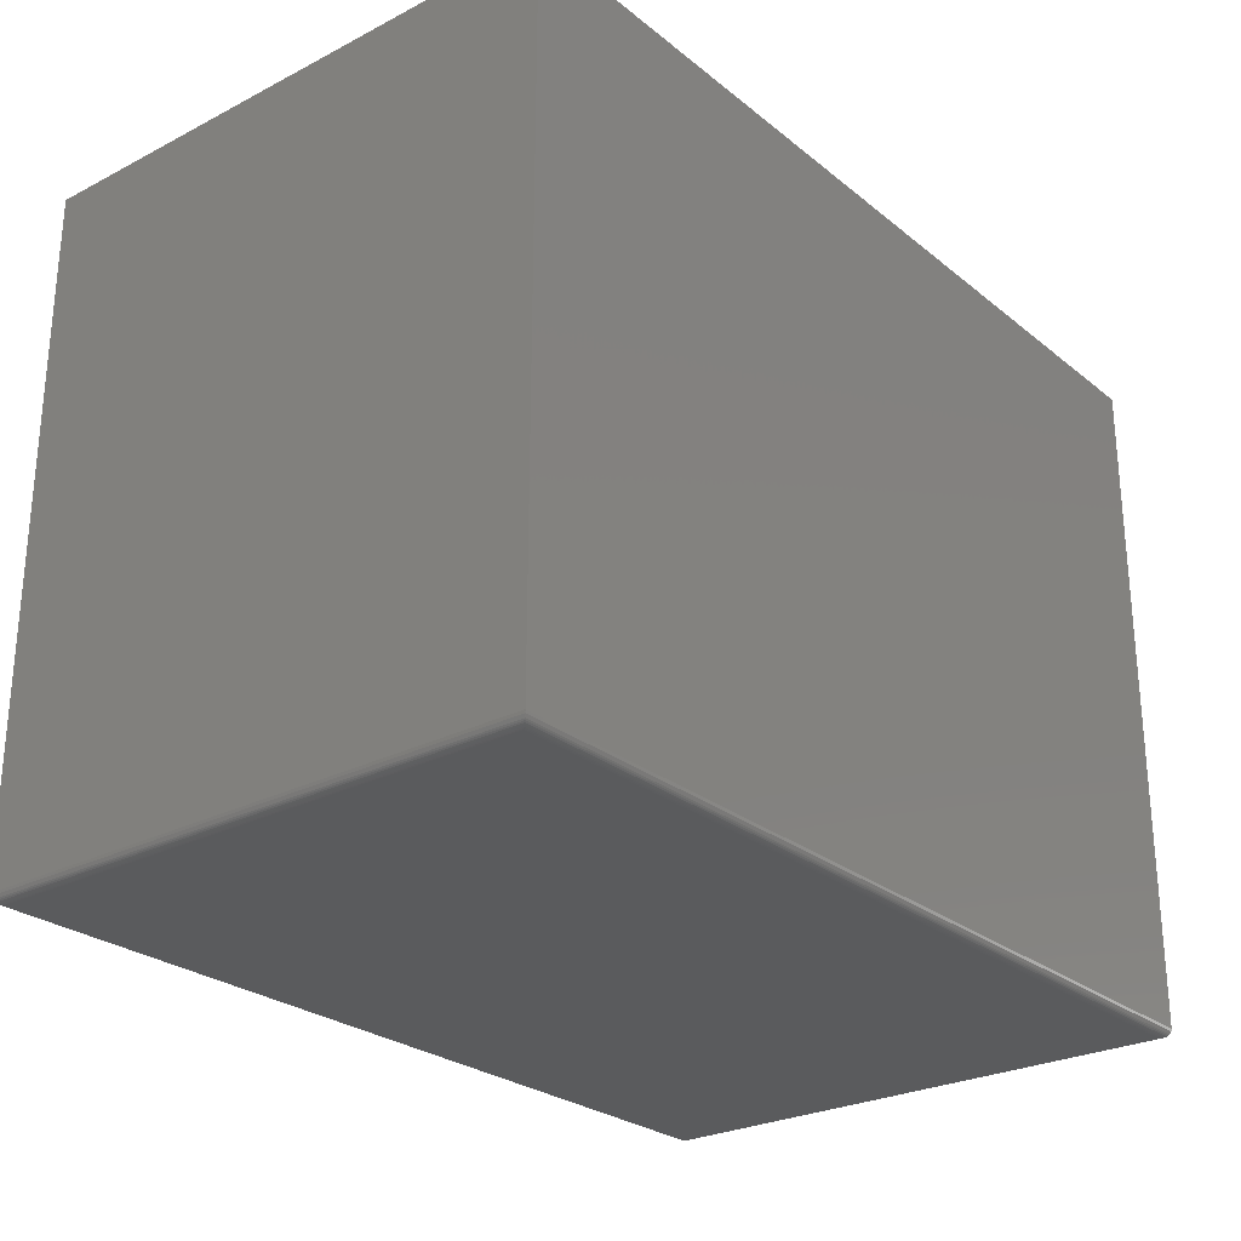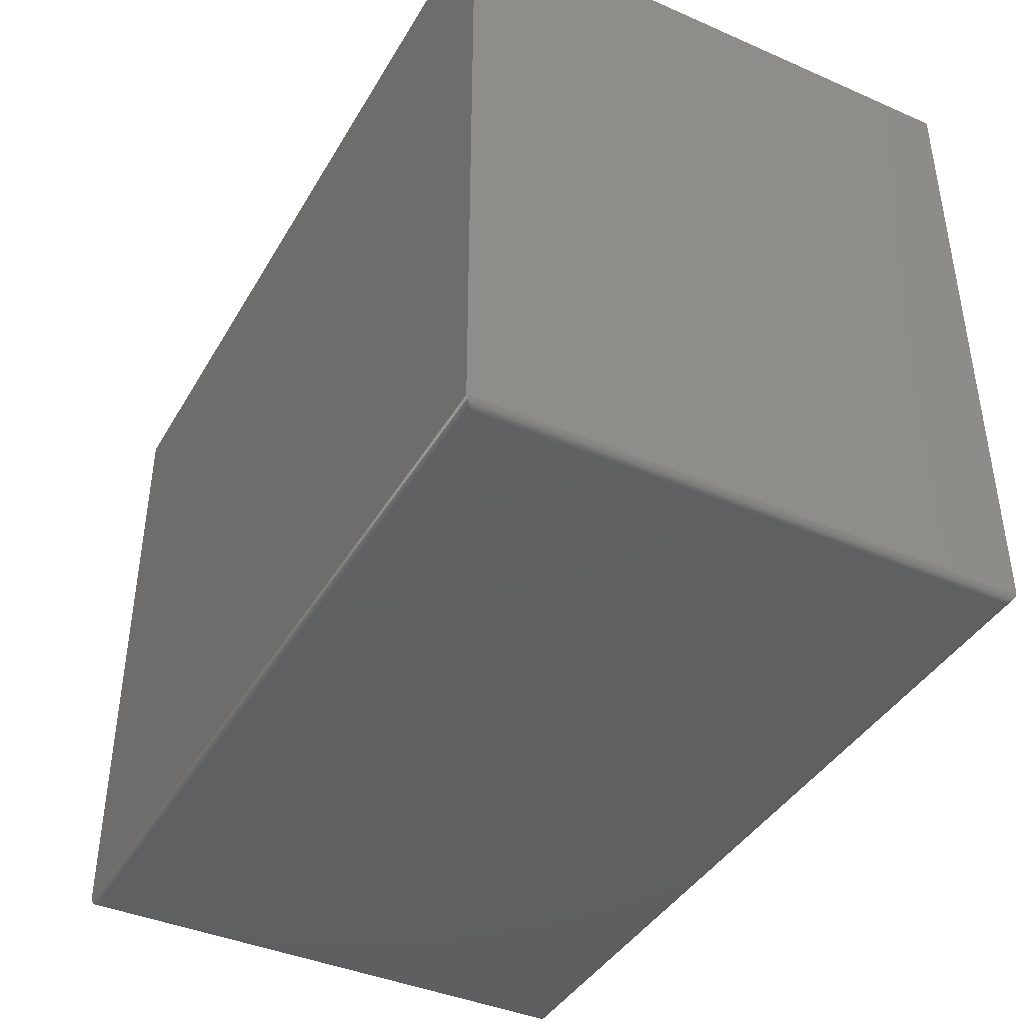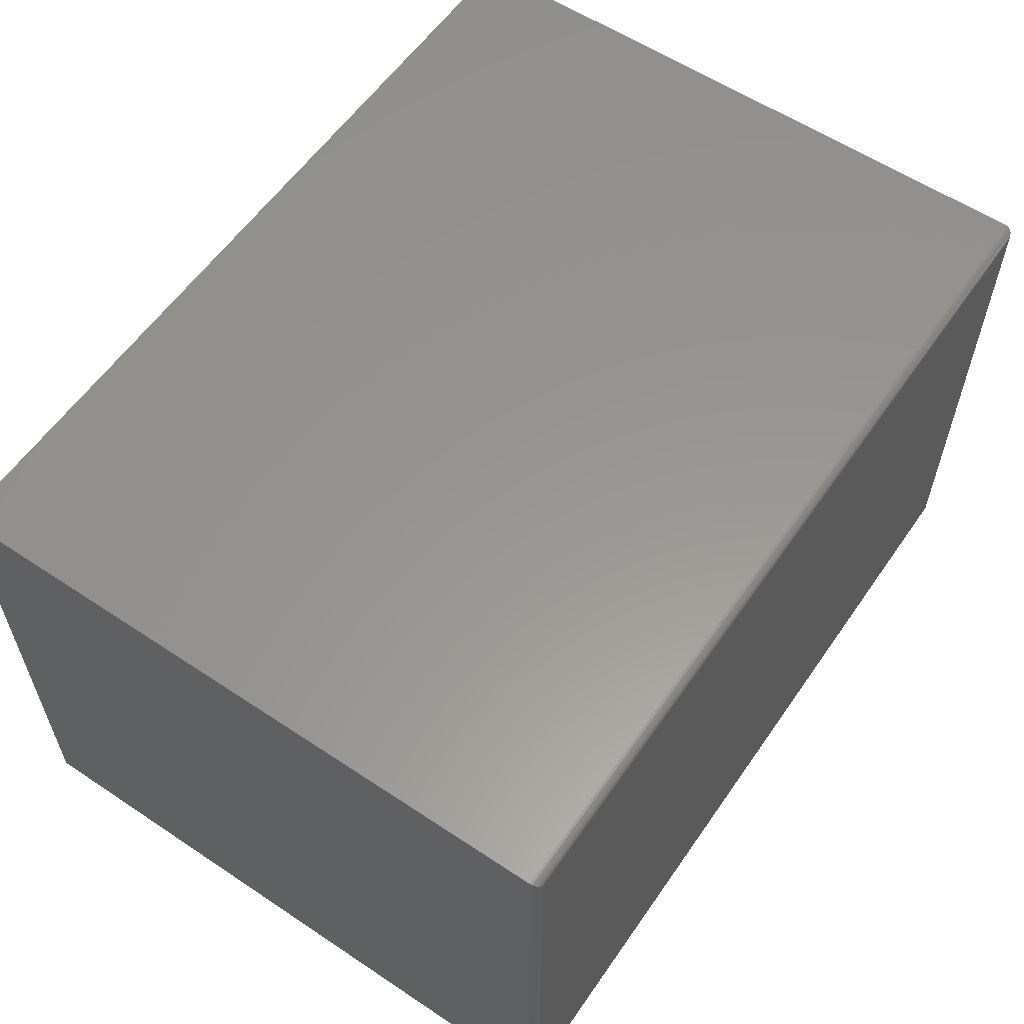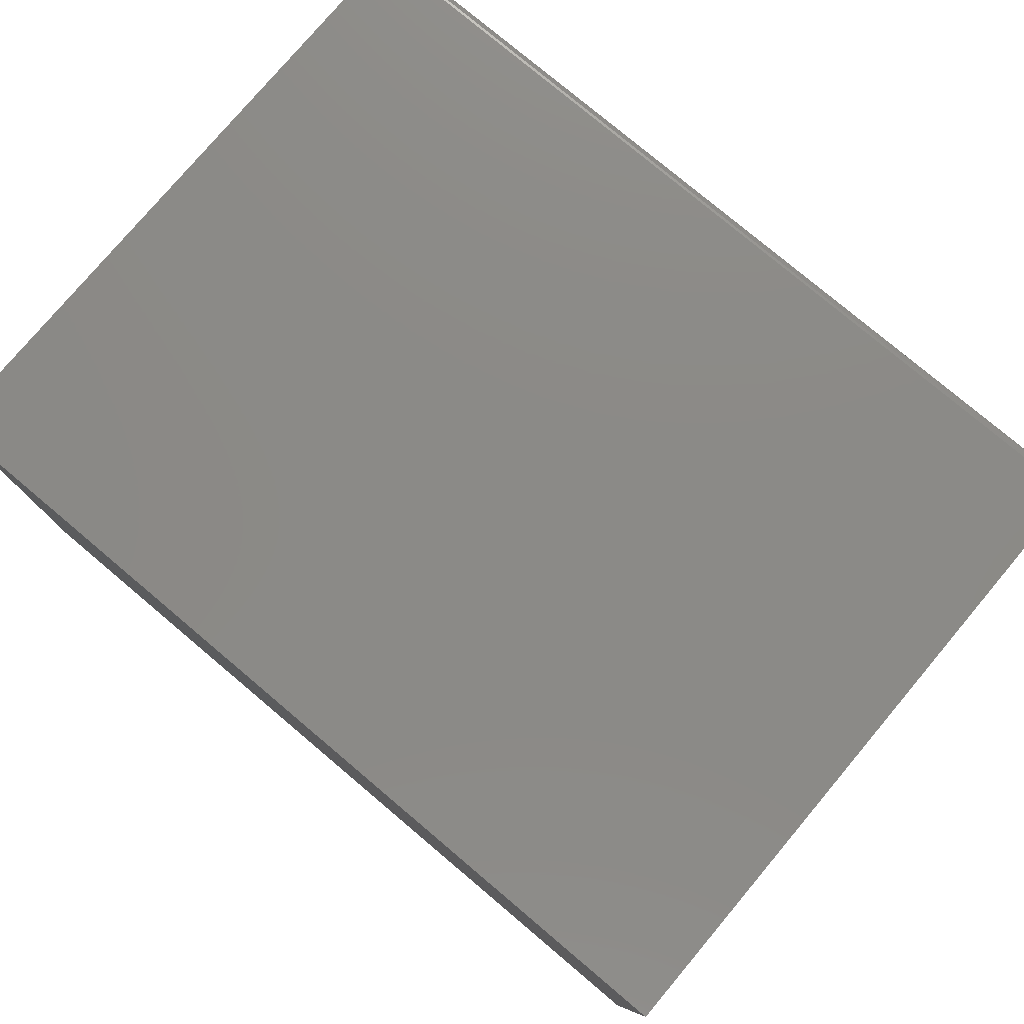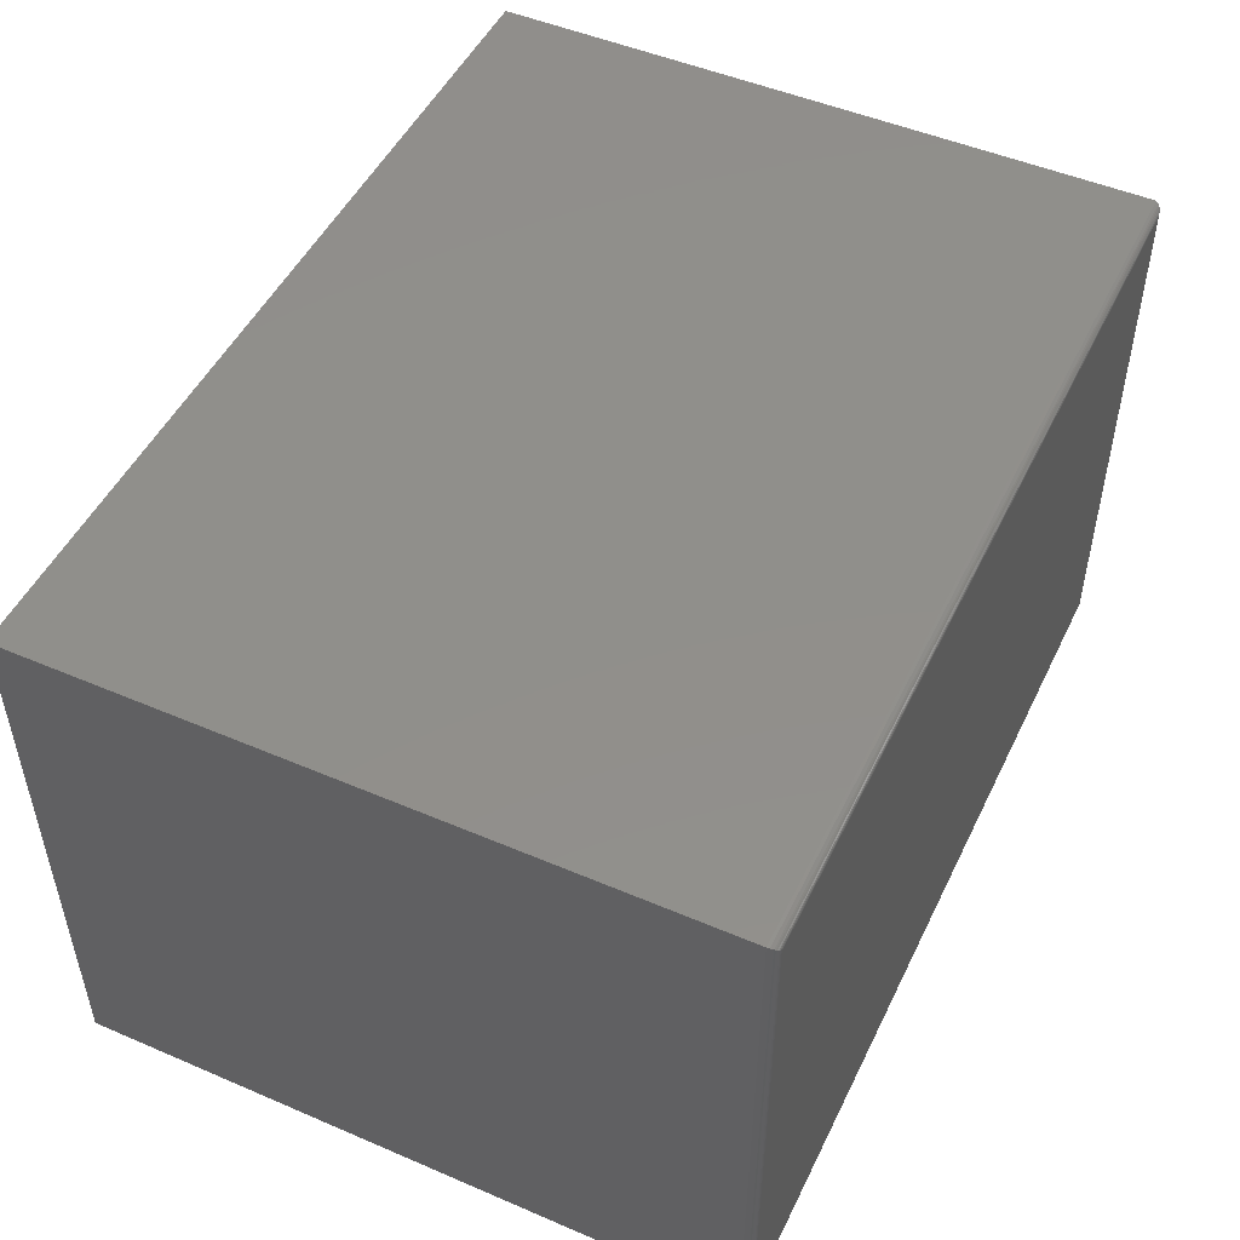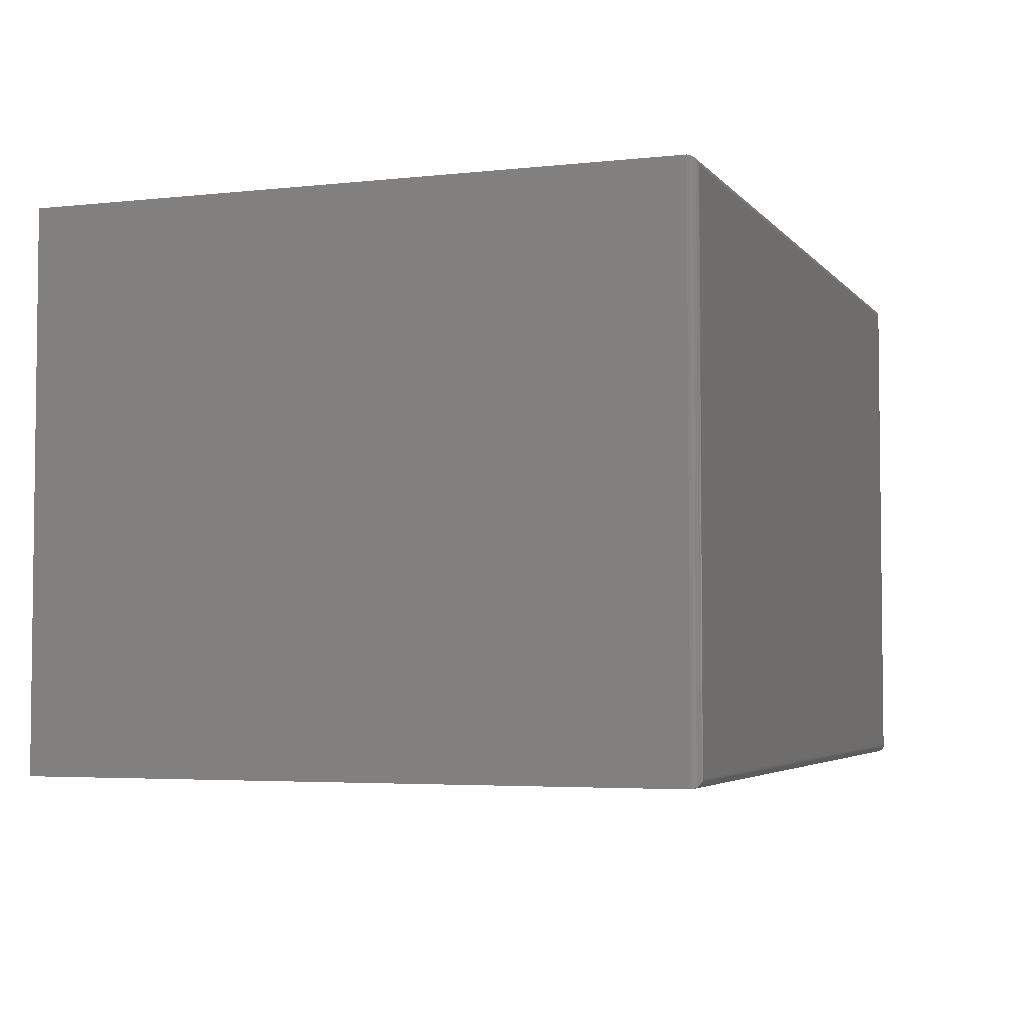
<metadata>
{"format":"stl","ext":"stl","renderer":"f3d","projection":"perspective","resolution":1024,"background":"white","views":[{"elev":-26.4,"azim":-51.1,"up":"+Z"},{"elev":-40.9,"azim":62.1,"up":"+Z"},{"elev":58.5,"azim":124.5,"up":"+Y"},{"elev":78.2,"azim":40.1,"up":"+Y"},{"elev":49.5,"azim":115.3,"up":"+Y"},{"elev":-4.1,"azim":109.9,"up":"+Y"}]}
</metadata>
<code>
# stl→obj: 40 verts, 76 faces
v -0.75 -0.3906 0.007812
v -0.75 -0.3906 0.5625
v -0.75 0.07714 0.007812
v -0.75 0.07714 0.5625
v 0 -0.3906 0.007812
v 2.776e-17 0.07714 0.007812
v 0 -0.3906 0.5625
v 0 0.07714 0.5625
v -0.007812 -0.3828 -4.784e-19
v -0.7422 -0.3828 -4.784e-19
v -0.007812 0.06933 -2.816e-17
v -0.7422 0.06933 -2.816e-17
v -0.006567 -0.3841 9.925e-05
v -0.7434 -0.3841 9.925e-05
v -0.0003152 -0.3903 0.005616
v -0.7486 -0.3892 0.003342
v -0.001405 -0.3892 0.003342
v -0.7478 -0.3884 0.002368
v -0.00221 -0.3884 0.002368
v -0.7468 -0.3875 0.001539
v -0.003156 -0.3875 0.001539
v -0.7458 -0.3864 0.0008761
v -0.004218 -0.3864 0.0008761
v -0.7446 -0.3853 0.0003935
v -0.005364 -0.3853 0.0003935
v -0.7497 -0.3903 0.005616
v -0.7434 0.07057 9.925e-05
v -0.7486 0.07573 0.003342
v -0.7478 0.07493 0.002368
v -0.7468 0.07398 0.001539
v -0.7458 0.07292 0.0008761
v -0.7446 0.07177 0.0003935
v -0.7497 0.07682 0.005616
v -0.006571 0.07057 9.925e-05
v -0.005364 0.07177 0.0003935
v -0.004218 0.07292 0.0008761
v -0.003156 0.07398 0.001539
v -0.00221 0.07493 0.002368
v -0.001405 0.07573 0.003342
v -0.0003152 0.07682 0.005616
f 1 2 3
f 3 2 4
f 5 6 7
f 7 6 8
f 7 2 5
f 5 2 1
f 6 3 8
f 8 3 4
f 9 10 11
f 11 10 12
f 10 13 14
f 10 9 13
f 15 16 17
f 16 18 17
f 17 18 19
f 18 20 19
f 19 20 21
f 20 22 21
f 21 22 23
f 22 24 23
f 23 24 25
f 24 14 25
f 25 14 13
f 5 1 15
f 15 1 26
f 15 26 16
f 12 14 27
f 12 10 14
f 26 28 16
f 28 29 16
f 16 29 18
f 29 30 18
f 18 30 20
f 30 31 20
f 20 31 22
f 31 32 22
f 22 32 24
f 32 27 24
f 24 27 14
f 1 3 26
f 26 3 33
f 26 33 28
f 11 27 34
f 11 12 27
f 27 32 34
f 34 32 35
f 32 31 35
f 35 31 36
f 31 30 36
f 36 30 37
f 30 29 37
f 37 29 38
f 29 28 38
f 38 28 39
f 28 33 39
f 3 6 33
f 33 6 40
f 33 40 39
f 9 34 13
f 9 11 34
f 34 35 13
f 13 35 25
f 35 36 25
f 25 36 23
f 36 37 23
f 23 37 21
f 37 38 21
f 21 38 19
f 38 39 19
f 19 39 17
f 39 40 17
f 6 5 40
f 40 5 15
f 40 15 17
f 8 4 7
f 7 4 2

</code>
